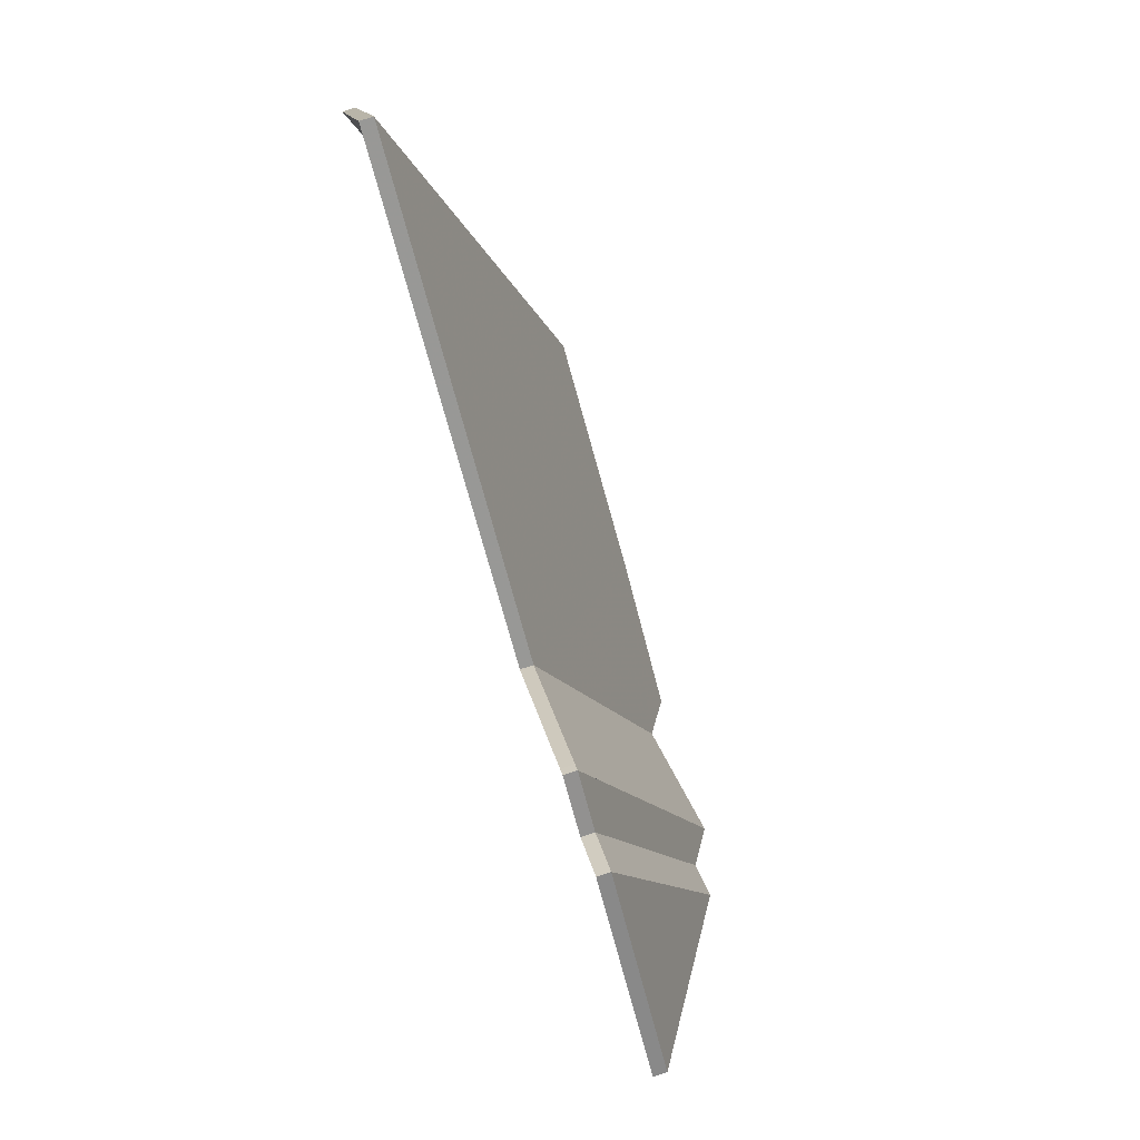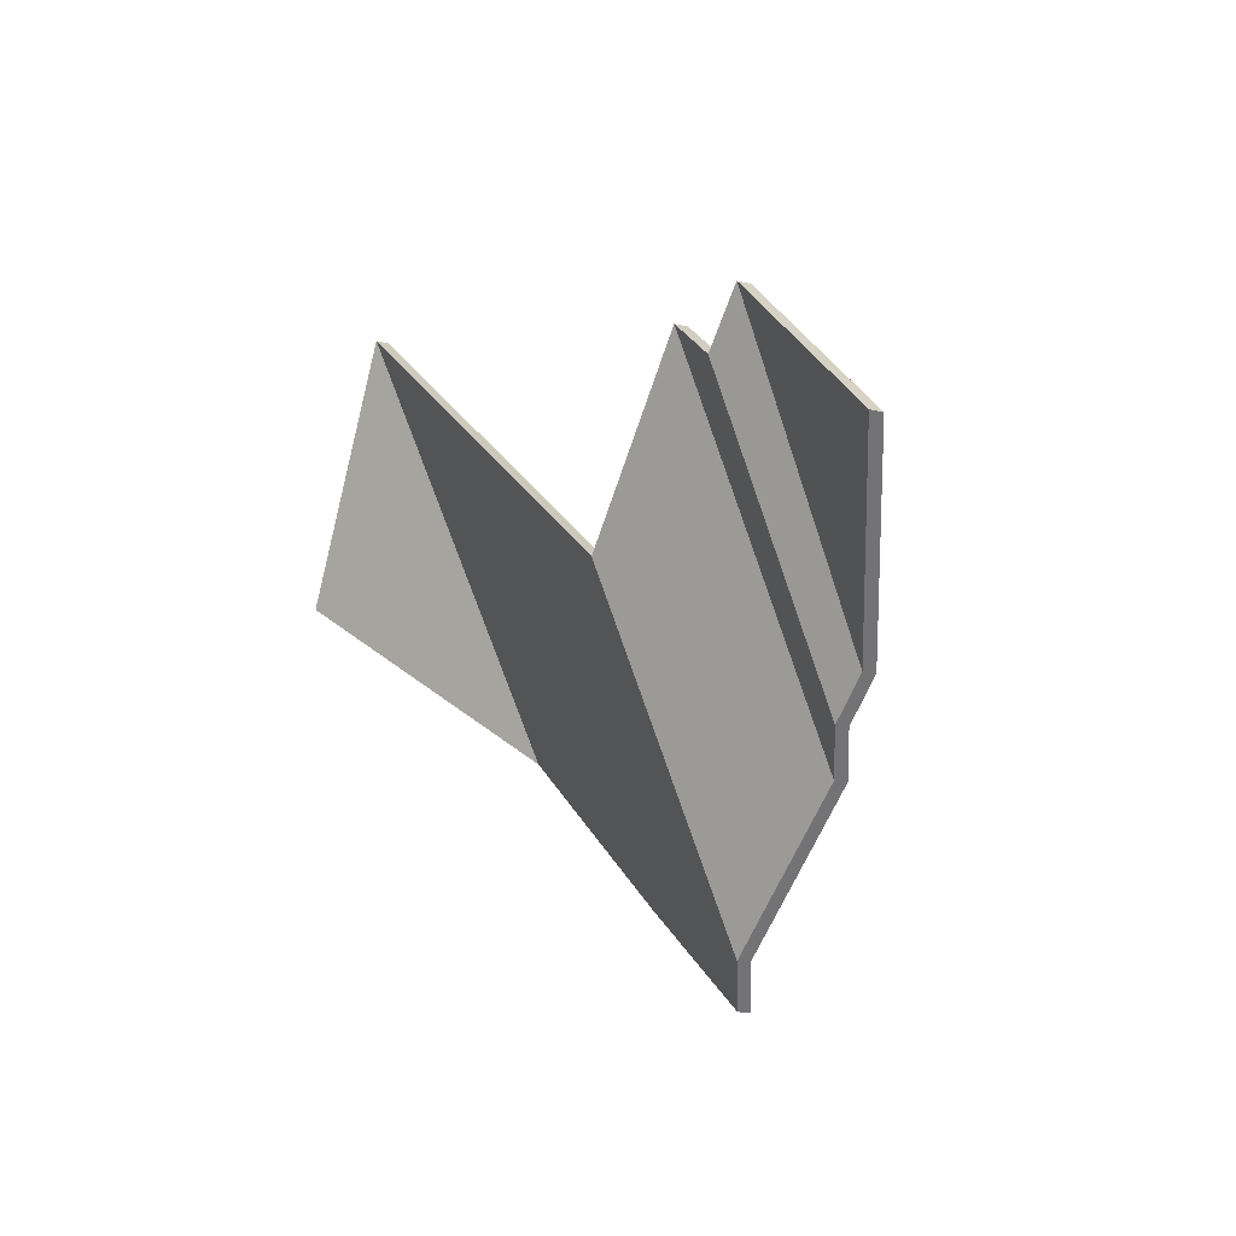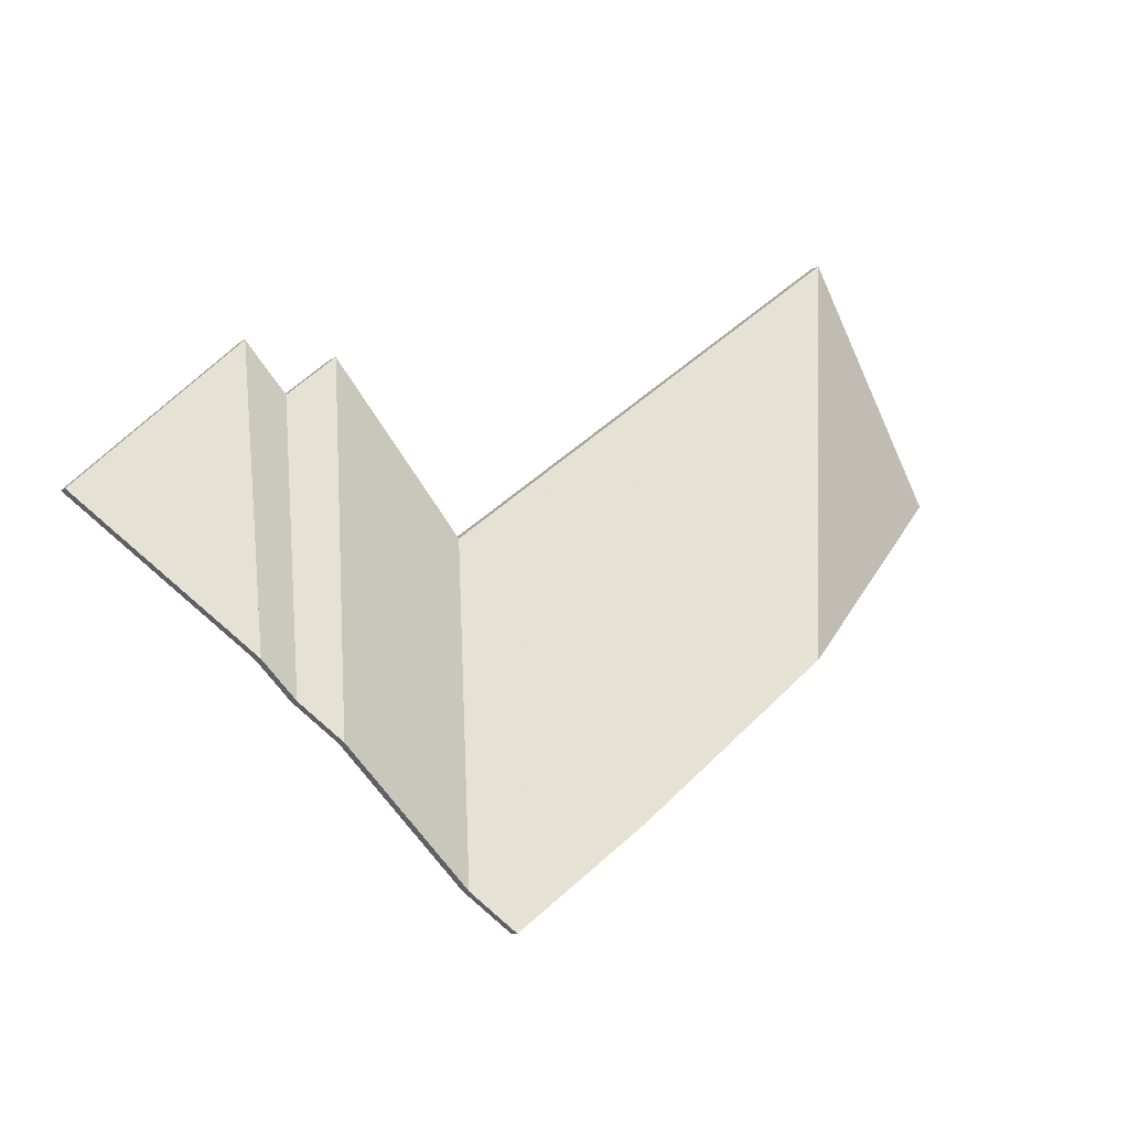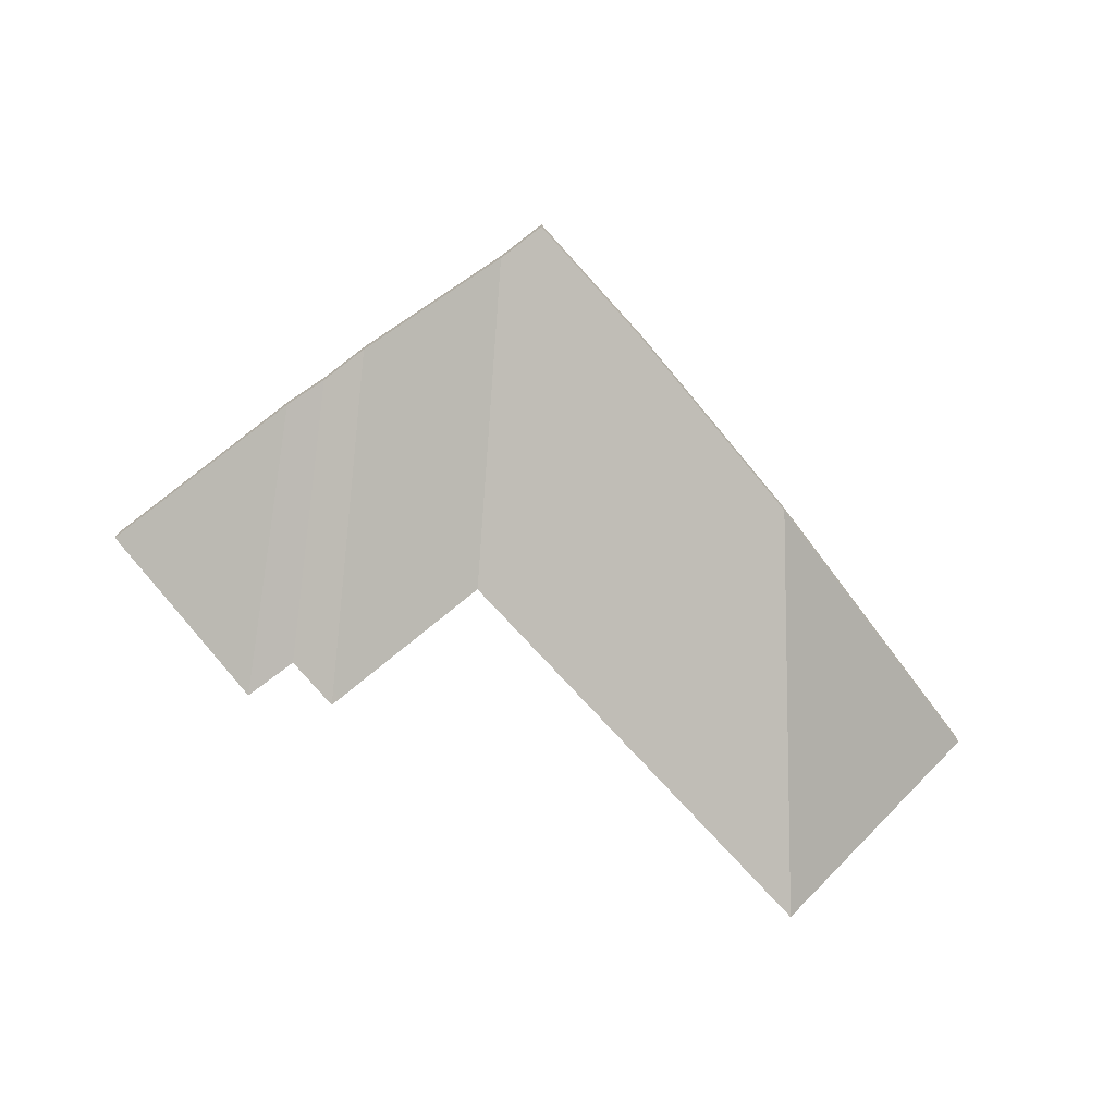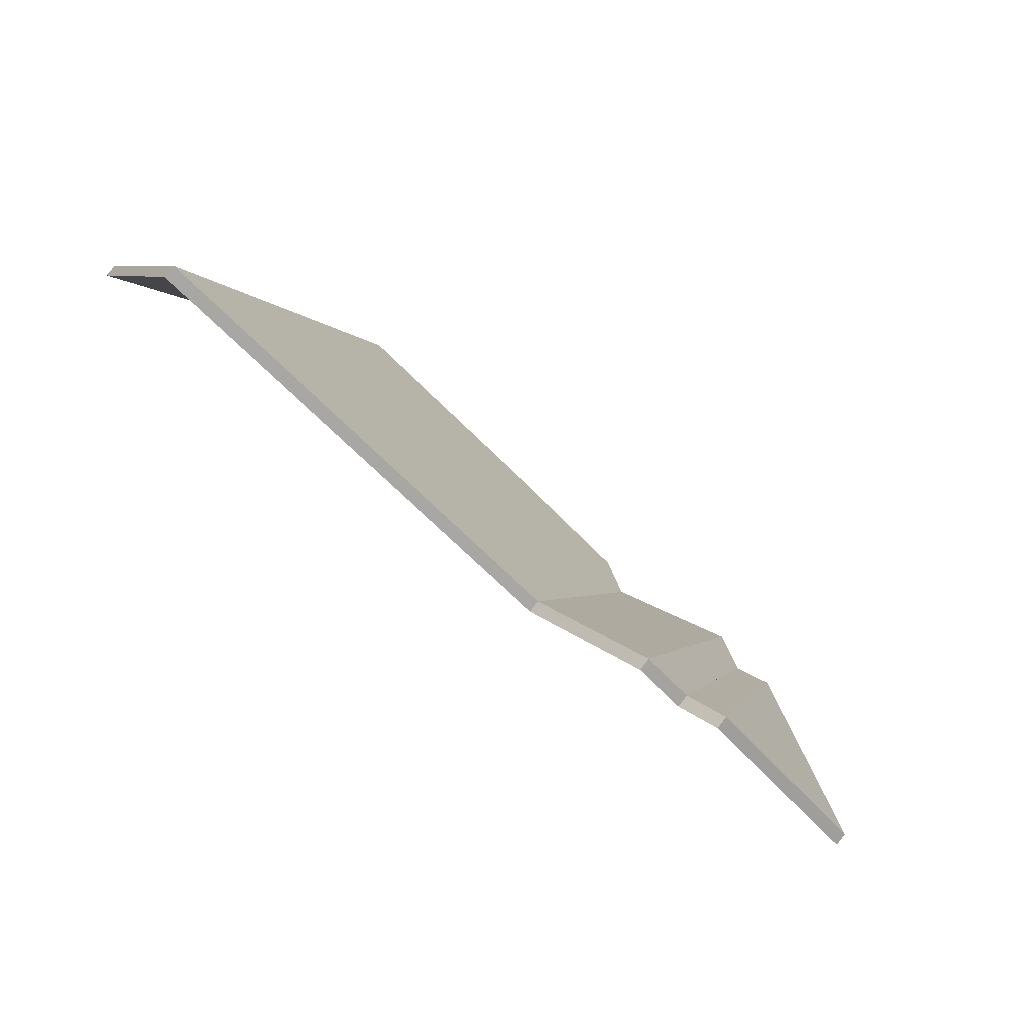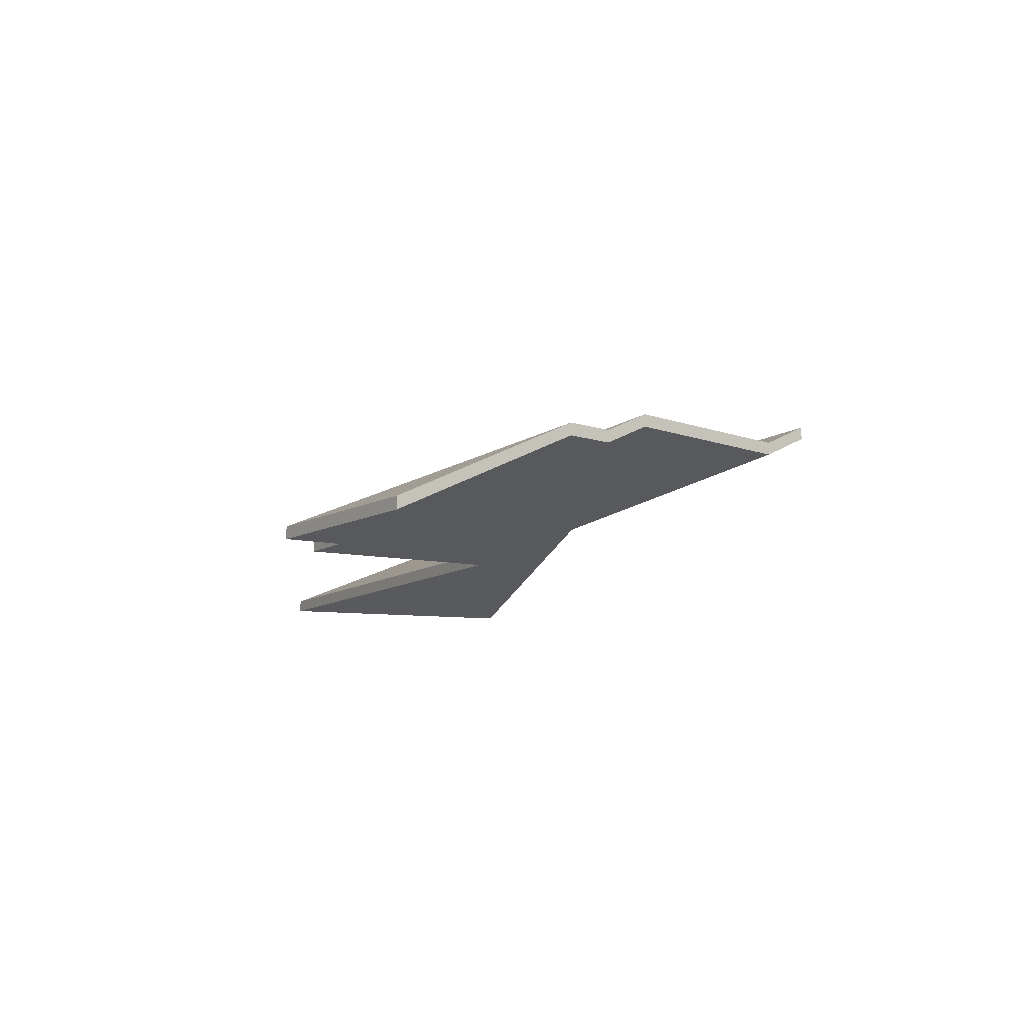
<metadata>
{"format":"obj","ext":"obj","renderer":"f3d","projection":"perspective","resolution":1024,"background":"white","views":[{"elev":76.3,"azim":72.1,"up":"+Z"},{"elev":-13.4,"azim":58.9,"up":"+Z"},{"elev":-6.7,"azim":151.2,"up":"+Z"},{"elev":-70.5,"azim":168.3,"up":"+Y"},{"elev":79.0,"azim":37.9,"up":"+Z"},{"elev":-9.6,"azim":97.7,"up":"+Y"}]}
</metadata>
<code>
v -2.611 -0.06429 4.137
v -2.588 -0.07946 4.16
v -2.588 -0.08151 4.16
v -2.611 -0.06635 4.137
v -2.588 -0.07946 4.16
v -2.614 -0.07946 4.184
v -2.614 -0.08151 4.184
v -2.588 -0.08151 4.16
v -2.614 -0.07946 4.184
v -2.611 -0.06429 4.137
v -2.611 -0.06635 4.137
v -2.614 -0.08151 4.184
v -2.588 -0.07946 4.16
v -2.611 -0.06429 4.137
v -2.614 -0.07946 4.184
v -2.614 -0.08151 4.184
v -2.611 -0.06635 4.137
v -2.588 -0.08151 4.16
v -2.614 -0.07946 4.184
v -2.62 -0.07946 4.176
v -2.62 -0.08151 4.176
v -2.614 -0.08151 4.184
v -2.611 -0.06429 4.137
v -2.614 -0.07946 4.184
v -2.614 -0.08151 4.184
v -2.611 -0.06635 4.137
v -2.617 -0.06451 4.132
v -2.611 -0.06429 4.137
v -2.611 -0.06635 4.137
v -2.617 -0.06656 4.132
v -2.62 -0.07946 4.176
v -2.617 -0.06451 4.132
v -2.617 -0.06656 4.132
v -2.62 -0.08151 4.176
v -2.611 -0.06429 4.137
v -2.617 -0.06451 4.132
v -2.62 -0.07946 4.176
v -2.614 -0.07946 4.184
v -2.62 -0.08151 4.176
v -2.617 -0.06656 4.132
v -2.611 -0.06635 4.137
v -2.614 -0.08151 4.184
v -2.622 -0.06091 4.126
v -2.617 -0.06451 4.132
v -2.617 -0.06656 4.132
v -2.622 -0.06297 4.126
v -2.617 -0.06451 4.132
v -2.62 -0.07946 4.176
v -2.62 -0.08151 4.176
v -2.617 -0.06656 4.132
v -2.628 -0.07866 4.18
v -2.622 -0.06091 4.126
v -2.622 -0.06297 4.126
v -2.628 -0.08072 4.18
v -2.62 -0.07946 4.176
v -2.628 -0.07946 4.182
v -2.628 -0.08151 4.182
v -2.62 -0.08151 4.176
v -2.628 -0.07946 4.182
v -2.628 -0.07866 4.18
v -2.628 -0.08072 4.18
v -2.628 -0.08151 4.182
v -2.622 -0.06091 4.126
v -2.628 -0.07866 4.18
v -2.628 -0.07946 4.182
v -2.62 -0.07946 4.176
v -2.617 -0.06451 4.132
v -2.628 -0.08151 4.182
v -2.628 -0.08072 4.18
v -2.622 -0.06297 4.126
v -2.617 -0.06656 4.132
v -2.62 -0.08151 4.176
v -2.628 -0.07866 4.18
v -2.628 -0.07946 4.182
v -2.628 -0.08151 4.182
v -2.628 -0.08072 4.18
v -2.628 -0.07946 4.182
v -2.629 -0.07946 4.181
v -2.629 -0.08151 4.181
v -2.628 -0.08151 4.182
v -2.629 -0.07946 4.181
v -2.628 -0.07866 4.18
v -2.628 -0.08072 4.18
v -2.629 -0.08151 4.181
v -2.628 -0.07946 4.182
v -2.628 -0.07866 4.18
v -2.629 -0.07946 4.181
v -2.629 -0.08151 4.181
v -2.628 -0.08072 4.18
v -2.628 -0.08151 4.182
v -2.628 -0.07866 4.18
v -2.629 -0.07946 4.181
v -2.629 -0.08151 4.181
v -2.628 -0.08072 4.18
v -2.629 -0.07946 4.181
v -2.648 -0.07946 4.157
v -2.648 -0.08151 4.157
v -2.629 -0.08151 4.181
v -2.622 -0.06091 4.126
v -2.628 -0.07866 4.18
v -2.628 -0.08072 4.18
v -2.622 -0.06297 4.126
v -2.641 -0.06223 4.106
v -2.622 -0.06091 4.126
v -2.622 -0.06297 4.126
v -2.641 -0.06429 4.106
v -2.648 -0.07946 4.157
v -2.641 -0.06223 4.106
v -2.641 -0.06429 4.106
v -2.648 -0.08151 4.157
v -2.622 -0.06091 4.126
v -2.641 -0.06223 4.106
v -2.648 -0.07946 4.157
v -2.629 -0.07946 4.181
v -2.628 -0.07866 4.18
v -2.648 -0.08151 4.157
v -2.641 -0.06429 4.106
v -2.622 -0.06297 4.126
v -2.628 -0.08072 4.18
v -2.629 -0.08151 4.181
v -2.647 -0.05854 4.1
v -2.641 -0.06223 4.106
v -2.641 -0.06429 4.106
v -2.647 -0.0606 4.1
v -2.667 -0.05847 4.115
v -2.647 -0.05854 4.1
v -2.647 -0.0606 4.1
v -2.667 -0.06053 4.115
v -2.641 -0.06223 4.106
v -2.648 -0.07946 4.157
v -2.648 -0.08151 4.157
v -2.641 -0.06429 4.106
v -2.698 -0.05905 4.14
v -2.667 -0.05847 4.115
v -2.667 -0.06053 4.115
v -2.698 -0.06111 4.14
v -2.648 -0.07946 4.157
v -2.713 -0.07946 4.206
v -2.713 -0.08151 4.206
v -2.648 -0.08151 4.157
v -2.713 -0.07946 4.206
v -2.698 -0.05905 4.14
v -2.698 -0.06111 4.14
v -2.713 -0.08151 4.206
v -2.667 -0.05847 4.115
v -2.698 -0.05905 4.14
v -2.713 -0.07946 4.206
v -2.648 -0.07946 4.157
v -2.641 -0.06223 4.106
v -2.647 -0.05854 4.1
v -2.713 -0.08151 4.206
v -2.698 -0.06111 4.14
v -2.667 -0.06053 4.115
v -2.647 -0.0606 4.1
v -2.641 -0.06429 4.106
v -2.648 -0.08151 4.157
v -2.713 -0.07946 4.206
v -2.733 -0.07946 4.168
v -2.733 -0.08151 4.168
v -2.713 -0.08151 4.206
v -2.698 -0.05905 4.14
v -2.713 -0.07946 4.206
v -2.713 -0.08151 4.206
v -2.698 -0.06111 4.14
v -2.733 -0.07946 4.168
v -2.698 -0.05905 4.14
v -2.698 -0.06111 4.14
v -2.733 -0.08151 4.168
v -2.713 -0.07946 4.206
v -2.698 -0.05905 4.14
v -2.733 -0.07946 4.168
v -2.733 -0.08151 4.168
v -2.698 -0.06111 4.14
v -2.713 -0.08151 4.206
f 1 2 3
f 1 3 4
f 5 6 7
f 5 7 8
f 9 10 11
f 9 11 12
f 13 14 15
f 16 17 18
f 19 20 21
f 19 21 22
f 23 24 25
f 23 25 26
f 27 28 29
f 27 29 30
f 31 32 33
f 31 33 34
f 35 36 37
f 35 37 38
f 39 40 41
f 39 41 42
f 43 44 45
f 43 45 46
f 47 48 49
f 47 49 50
f 51 52 53
f 51 53 54
f 55 56 57
f 55 57 58
f 59 60 61
f 59 61 62
f 63 64 65
f 63 65 66
f 63 66 67
f 68 69 70
f 68 70 71
f 68 71 72
f 73 74 75
f 73 75 76
f 77 78 79
f 77 79 80
f 81 82 83
f 81 83 84
f 85 86 87
f 88 89 90
f 91 92 93
f 91 93 94
f 95 96 97
f 95 97 98
f 99 100 101
f 99 101 102
f 103 104 105
f 103 105 106
f 107 108 109
f 107 109 110
f 111 112 113
f 111 113 114
f 111 114 115
f 116 117 118
f 116 118 119
f 116 119 120
f 121 122 123
f 121 123 124
f 125 126 127
f 125 127 128
f 129 130 131
f 129 131 132
f 133 134 135
f 133 135 136
f 137 138 139
f 137 139 140
f 141 142 143
f 141 143 144
f 145 146 147
f 145 147 148
f 145 148 149
f 145 149 150
f 151 152 153
f 151 153 154
f 151 154 155
f 151 155 156
f 157 158 159
f 157 159 160
f 161 162 163
f 161 163 164
f 165 166 167
f 165 167 168
f 169 170 171
f 172 173 174

</code>
